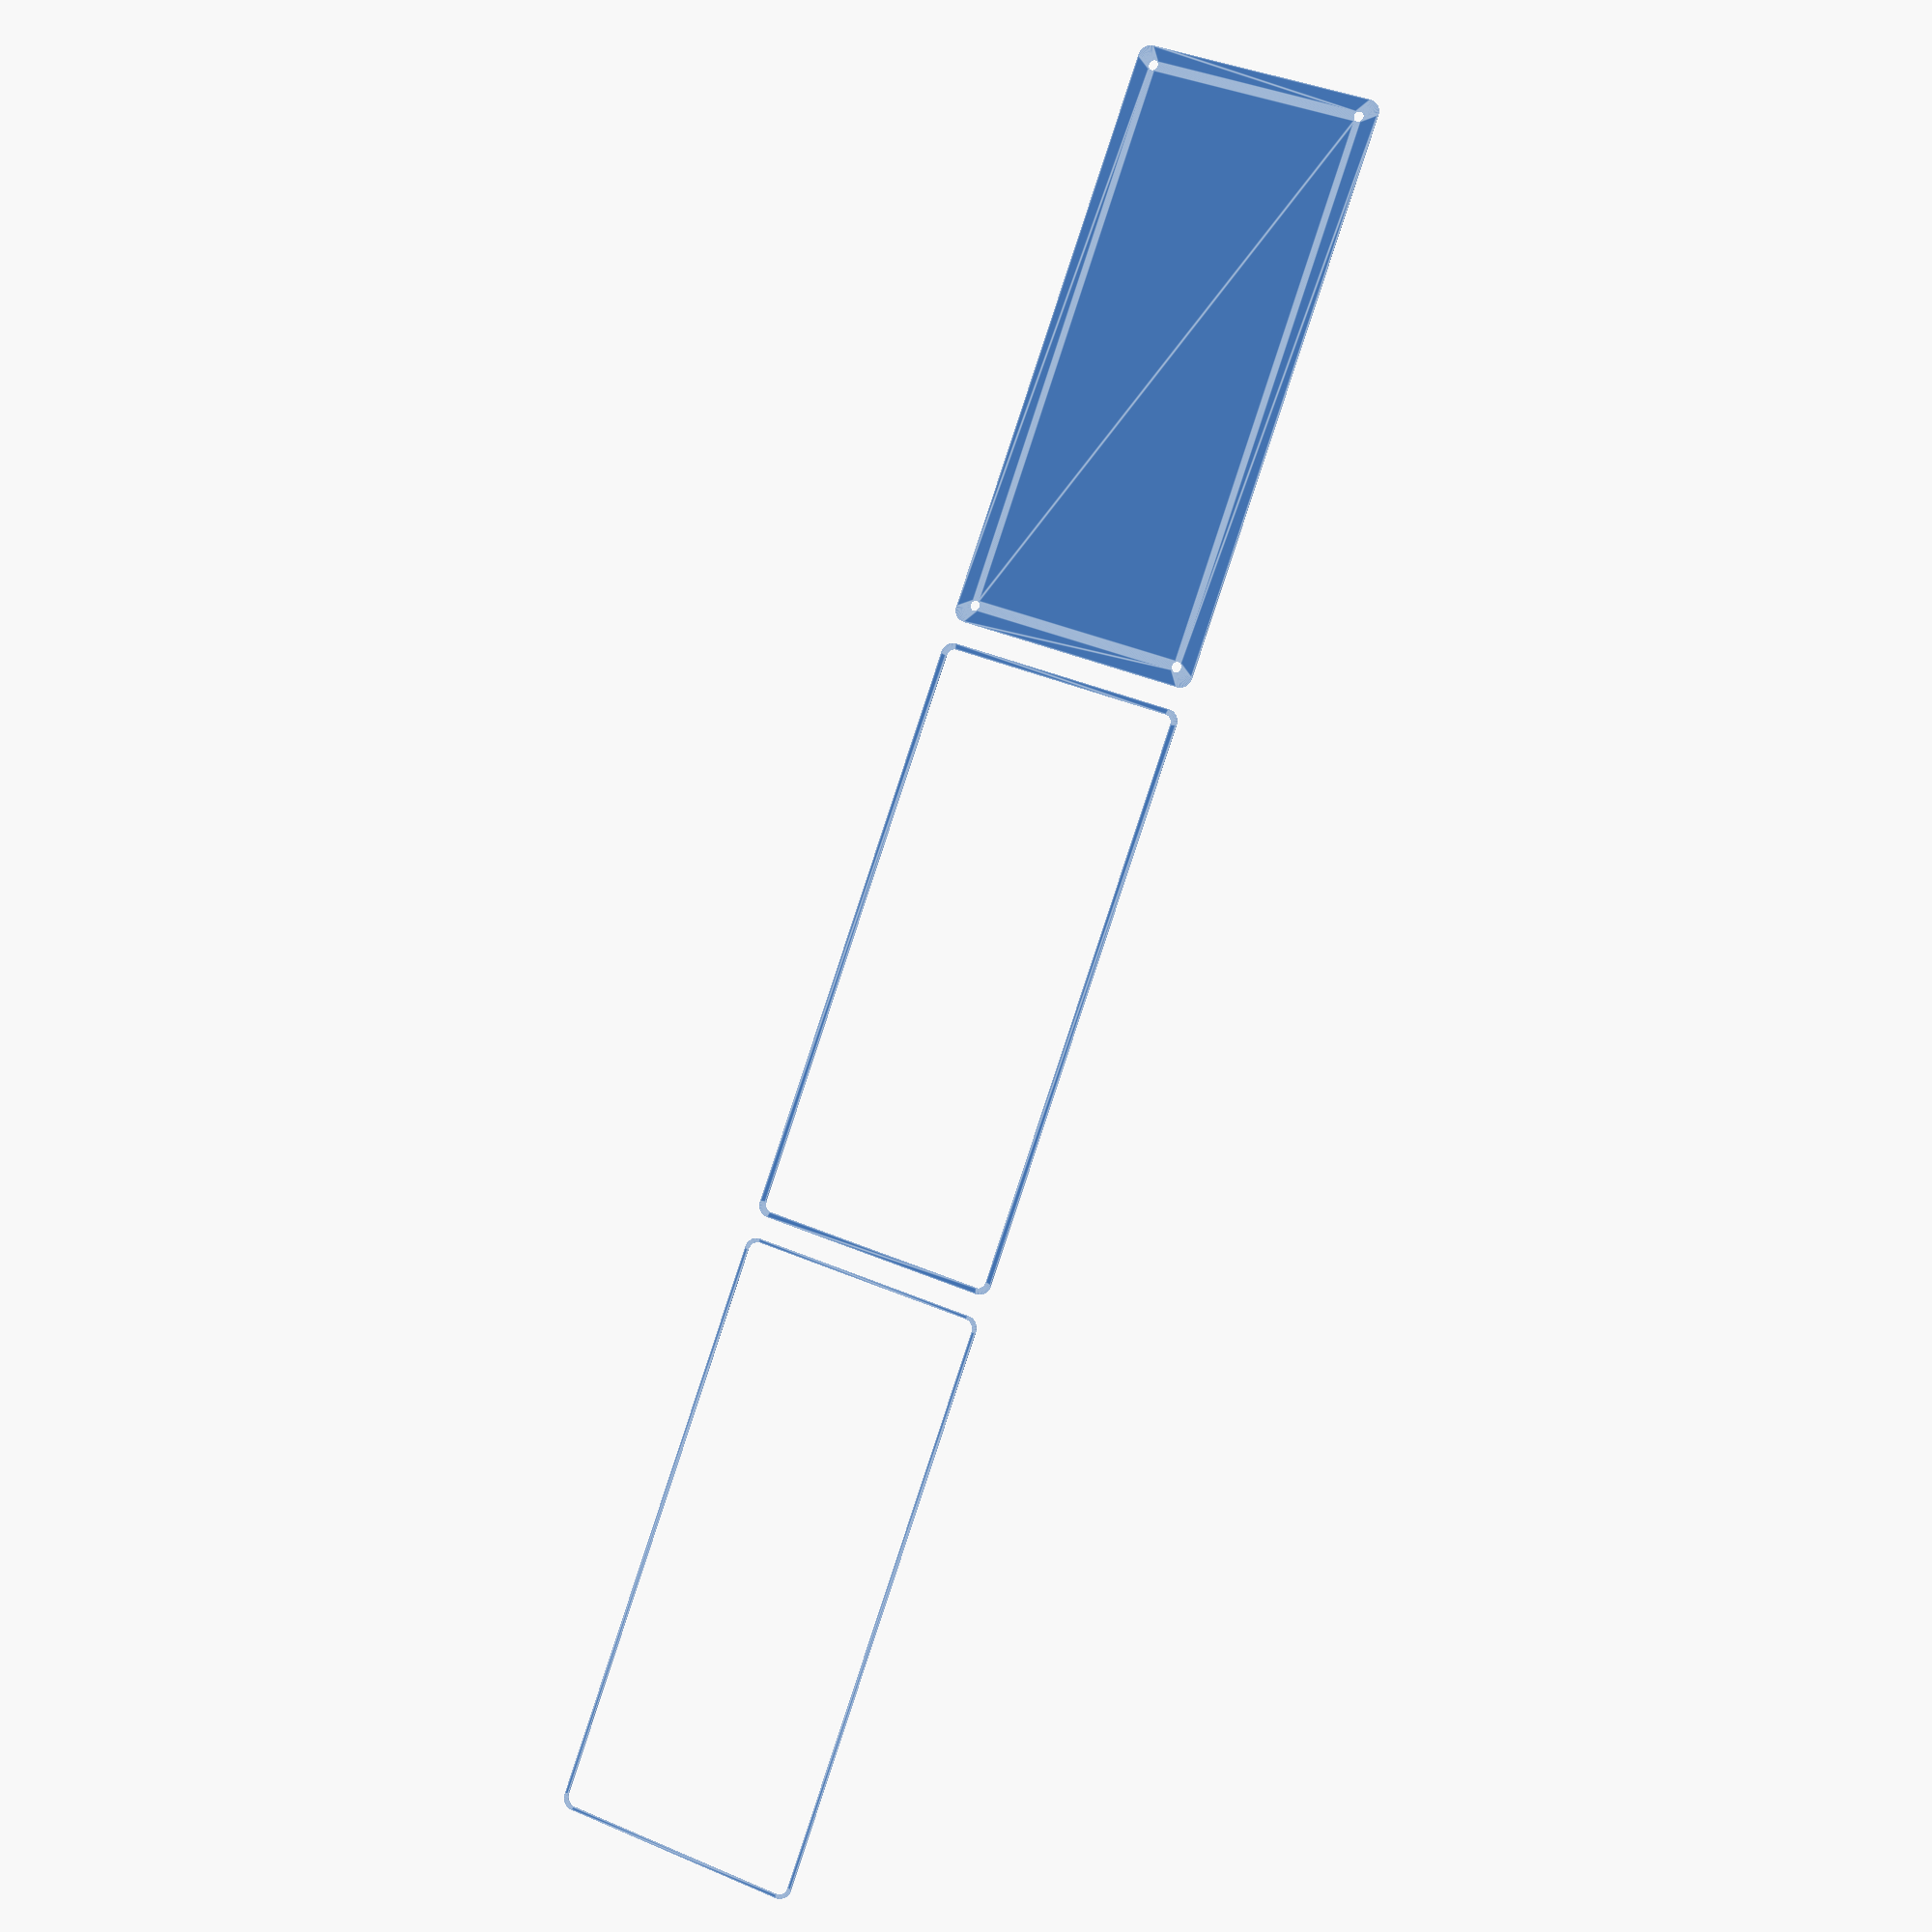
<openscad>
$fn = 50;


union() {
	translate(v = [0, 0, 0]) {
		projection() {
			intersection() {
				translate(v = [-500, -500, -7.5000000000]) {
					cube(size = [1000, 1000, 0.1000000000]);
				}
				difference() {
					union() {
						hull() {
							translate(v = [-47.5000000000, 115.0000000000, 0]) {
								cylinder(h = 18, r = 5);
							}
							translate(v = [47.5000000000, 115.0000000000, 0]) {
								cylinder(h = 18, r = 5);
							}
							translate(v = [-47.5000000000, -115.0000000000, 0]) {
								cylinder(h = 18, r = 5);
							}
							translate(v = [47.5000000000, -115.0000000000, 0]) {
								cylinder(h = 18, r = 5);
							}
						}
					}
					union() {
						translate(v = [-45.0000000000, -112.5000000000, 2]) {
							rotate(a = [0, 0, 0]) {
								difference() {
									union() {
										translate(v = [0, 0, -1.7000000000]) {
											cylinder(h = 1.7000000000, r1 = 1.5000000000, r2 = 2.4000000000);
										}
										cylinder(h = 50, r = 2.4000000000);
										translate(v = [0, 0, -6.0000000000]) {
											cylinder(h = 6, r = 1.5000000000);
										}
										translate(v = [0, 0, -6.0000000000]) {
											cylinder(h = 6, r = 1.8000000000);
										}
										translate(v = [0, 0, -6.0000000000]) {
											cylinder(h = 6, r = 1.5000000000);
										}
									}
									union();
								}
							}
						}
						translate(v = [45.0000000000, -112.5000000000, 2]) {
							rotate(a = [0, 0, 0]) {
								difference() {
									union() {
										translate(v = [0, 0, -1.7000000000]) {
											cylinder(h = 1.7000000000, r1 = 1.5000000000, r2 = 2.4000000000);
										}
										cylinder(h = 50, r = 2.4000000000);
										translate(v = [0, 0, -6.0000000000]) {
											cylinder(h = 6, r = 1.5000000000);
										}
										translate(v = [0, 0, -6.0000000000]) {
											cylinder(h = 6, r = 1.8000000000);
										}
										translate(v = [0, 0, -6.0000000000]) {
											cylinder(h = 6, r = 1.5000000000);
										}
									}
									union();
								}
							}
						}
						translate(v = [-45.0000000000, 112.5000000000, 2]) {
							rotate(a = [0, 0, 0]) {
								difference() {
									union() {
										translate(v = [0, 0, -1.7000000000]) {
											cylinder(h = 1.7000000000, r1 = 1.5000000000, r2 = 2.4000000000);
										}
										cylinder(h = 50, r = 2.4000000000);
										translate(v = [0, 0, -6.0000000000]) {
											cylinder(h = 6, r = 1.5000000000);
										}
										translate(v = [0, 0, -6.0000000000]) {
											cylinder(h = 6, r = 1.8000000000);
										}
										translate(v = [0, 0, -6.0000000000]) {
											cylinder(h = 6, r = 1.5000000000);
										}
									}
									union();
								}
							}
						}
						translate(v = [45.0000000000, 112.5000000000, 2]) {
							rotate(a = [0, 0, 0]) {
								difference() {
									union() {
										translate(v = [0, 0, -1.7000000000]) {
											cylinder(h = 1.7000000000, r1 = 1.5000000000, r2 = 2.4000000000);
										}
										cylinder(h = 50, r = 2.4000000000);
										translate(v = [0, 0, -6.0000000000]) {
											cylinder(h = 6, r = 1.5000000000);
										}
										translate(v = [0, 0, -6.0000000000]) {
											cylinder(h = 6, r = 1.8000000000);
										}
										translate(v = [0, 0, -6.0000000000]) {
											cylinder(h = 6, r = 1.5000000000);
										}
									}
									union();
								}
							}
						}
						translate(v = [0, 0, 3]) {
							hull() {
								union() {
									translate(v = [-47.0000000000, 114.5000000000, 4]) {
										cylinder(h = 30, r = 4);
									}
									translate(v = [-47.0000000000, 114.5000000000, 4]) {
										sphere(r = 4);
									}
									translate(v = [-47.0000000000, 114.5000000000, 34]) {
										sphere(r = 4);
									}
								}
								union() {
									translate(v = [47.0000000000, 114.5000000000, 4]) {
										cylinder(h = 30, r = 4);
									}
									translate(v = [47.0000000000, 114.5000000000, 4]) {
										sphere(r = 4);
									}
									translate(v = [47.0000000000, 114.5000000000, 34]) {
										sphere(r = 4);
									}
								}
								union() {
									translate(v = [-47.0000000000, -114.5000000000, 4]) {
										cylinder(h = 30, r = 4);
									}
									translate(v = [-47.0000000000, -114.5000000000, 4]) {
										sphere(r = 4);
									}
									translate(v = [-47.0000000000, -114.5000000000, 34]) {
										sphere(r = 4);
									}
								}
								union() {
									translate(v = [47.0000000000, -114.5000000000, 4]) {
										cylinder(h = 30, r = 4);
									}
									translate(v = [47.0000000000, -114.5000000000, 4]) {
										sphere(r = 4);
									}
									translate(v = [47.0000000000, -114.5000000000, 34]) {
										sphere(r = 4);
									}
								}
							}
						}
					}
				}
			}
		}
	}
	translate(v = [0, 249, 0]) {
		projection() {
			intersection() {
				translate(v = [-500, -500, -4.5000000000]) {
					cube(size = [1000, 1000, 0.1000000000]);
				}
				difference() {
					union() {
						hull() {
							translate(v = [-47.5000000000, 115.0000000000, 0]) {
								cylinder(h = 18, r = 5);
							}
							translate(v = [47.5000000000, 115.0000000000, 0]) {
								cylinder(h = 18, r = 5);
							}
							translate(v = [-47.5000000000, -115.0000000000, 0]) {
								cylinder(h = 18, r = 5);
							}
							translate(v = [47.5000000000, -115.0000000000, 0]) {
								cylinder(h = 18, r = 5);
							}
						}
					}
					union() {
						translate(v = [-45.0000000000, -112.5000000000, 2]) {
							rotate(a = [0, 0, 0]) {
								difference() {
									union() {
										translate(v = [0, 0, -1.7000000000]) {
											cylinder(h = 1.7000000000, r1 = 1.5000000000, r2 = 2.4000000000);
										}
										cylinder(h = 50, r = 2.4000000000);
										translate(v = [0, 0, -6.0000000000]) {
											cylinder(h = 6, r = 1.5000000000);
										}
										translate(v = [0, 0, -6.0000000000]) {
											cylinder(h = 6, r = 1.8000000000);
										}
										translate(v = [0, 0, -6.0000000000]) {
											cylinder(h = 6, r = 1.5000000000);
										}
									}
									union();
								}
							}
						}
						translate(v = [45.0000000000, -112.5000000000, 2]) {
							rotate(a = [0, 0, 0]) {
								difference() {
									union() {
										translate(v = [0, 0, -1.7000000000]) {
											cylinder(h = 1.7000000000, r1 = 1.5000000000, r2 = 2.4000000000);
										}
										cylinder(h = 50, r = 2.4000000000);
										translate(v = [0, 0, -6.0000000000]) {
											cylinder(h = 6, r = 1.5000000000);
										}
										translate(v = [0, 0, -6.0000000000]) {
											cylinder(h = 6, r = 1.8000000000);
										}
										translate(v = [0, 0, -6.0000000000]) {
											cylinder(h = 6, r = 1.5000000000);
										}
									}
									union();
								}
							}
						}
						translate(v = [-45.0000000000, 112.5000000000, 2]) {
							rotate(a = [0, 0, 0]) {
								difference() {
									union() {
										translate(v = [0, 0, -1.7000000000]) {
											cylinder(h = 1.7000000000, r1 = 1.5000000000, r2 = 2.4000000000);
										}
										cylinder(h = 50, r = 2.4000000000);
										translate(v = [0, 0, -6.0000000000]) {
											cylinder(h = 6, r = 1.5000000000);
										}
										translate(v = [0, 0, -6.0000000000]) {
											cylinder(h = 6, r = 1.8000000000);
										}
										translate(v = [0, 0, -6.0000000000]) {
											cylinder(h = 6, r = 1.5000000000);
										}
									}
									union();
								}
							}
						}
						translate(v = [45.0000000000, 112.5000000000, 2]) {
							rotate(a = [0, 0, 0]) {
								difference() {
									union() {
										translate(v = [0, 0, -1.7000000000]) {
											cylinder(h = 1.7000000000, r1 = 1.5000000000, r2 = 2.4000000000);
										}
										cylinder(h = 50, r = 2.4000000000);
										translate(v = [0, 0, -6.0000000000]) {
											cylinder(h = 6, r = 1.5000000000);
										}
										translate(v = [0, 0, -6.0000000000]) {
											cylinder(h = 6, r = 1.8000000000);
										}
										translate(v = [0, 0, -6.0000000000]) {
											cylinder(h = 6, r = 1.5000000000);
										}
									}
									union();
								}
							}
						}
						translate(v = [0, 0, 3]) {
							hull() {
								union() {
									translate(v = [-47.0000000000, 114.5000000000, 4]) {
										cylinder(h = 30, r = 4);
									}
									translate(v = [-47.0000000000, 114.5000000000, 4]) {
										sphere(r = 4);
									}
									translate(v = [-47.0000000000, 114.5000000000, 34]) {
										sphere(r = 4);
									}
								}
								union() {
									translate(v = [47.0000000000, 114.5000000000, 4]) {
										cylinder(h = 30, r = 4);
									}
									translate(v = [47.0000000000, 114.5000000000, 4]) {
										sphere(r = 4);
									}
									translate(v = [47.0000000000, 114.5000000000, 34]) {
										sphere(r = 4);
									}
								}
								union() {
									translate(v = [-47.0000000000, -114.5000000000, 4]) {
										cylinder(h = 30, r = 4);
									}
									translate(v = [-47.0000000000, -114.5000000000, 4]) {
										sphere(r = 4);
									}
									translate(v = [-47.0000000000, -114.5000000000, 34]) {
										sphere(r = 4);
									}
								}
								union() {
									translate(v = [47.0000000000, -114.5000000000, 4]) {
										cylinder(h = 30, r = 4);
									}
									translate(v = [47.0000000000, -114.5000000000, 4]) {
										sphere(r = 4);
									}
									translate(v = [47.0000000000, -114.5000000000, 34]) {
										sphere(r = 4);
									}
								}
							}
						}
					}
				}
			}
		}
	}
	translate(v = [0, 498, 0]) {
		projection() {
			intersection() {
				translate(v = [-500, -500, -1.5000000000]) {
					cube(size = [1000, 1000, 0.1000000000]);
				}
				difference() {
					union() {
						hull() {
							translate(v = [-47.5000000000, 115.0000000000, 0]) {
								cylinder(h = 18, r = 5);
							}
							translate(v = [47.5000000000, 115.0000000000, 0]) {
								cylinder(h = 18, r = 5);
							}
							translate(v = [-47.5000000000, -115.0000000000, 0]) {
								cylinder(h = 18, r = 5);
							}
							translate(v = [47.5000000000, -115.0000000000, 0]) {
								cylinder(h = 18, r = 5);
							}
						}
					}
					union() {
						translate(v = [-45.0000000000, -112.5000000000, 2]) {
							rotate(a = [0, 0, 0]) {
								difference() {
									union() {
										translate(v = [0, 0, -1.7000000000]) {
											cylinder(h = 1.7000000000, r1 = 1.5000000000, r2 = 2.4000000000);
										}
										cylinder(h = 50, r = 2.4000000000);
										translate(v = [0, 0, -6.0000000000]) {
											cylinder(h = 6, r = 1.5000000000);
										}
										translate(v = [0, 0, -6.0000000000]) {
											cylinder(h = 6, r = 1.8000000000);
										}
										translate(v = [0, 0, -6.0000000000]) {
											cylinder(h = 6, r = 1.5000000000);
										}
									}
									union();
								}
							}
						}
						translate(v = [45.0000000000, -112.5000000000, 2]) {
							rotate(a = [0, 0, 0]) {
								difference() {
									union() {
										translate(v = [0, 0, -1.7000000000]) {
											cylinder(h = 1.7000000000, r1 = 1.5000000000, r2 = 2.4000000000);
										}
										cylinder(h = 50, r = 2.4000000000);
										translate(v = [0, 0, -6.0000000000]) {
											cylinder(h = 6, r = 1.5000000000);
										}
										translate(v = [0, 0, -6.0000000000]) {
											cylinder(h = 6, r = 1.8000000000);
										}
										translate(v = [0, 0, -6.0000000000]) {
											cylinder(h = 6, r = 1.5000000000);
										}
									}
									union();
								}
							}
						}
						translate(v = [-45.0000000000, 112.5000000000, 2]) {
							rotate(a = [0, 0, 0]) {
								difference() {
									union() {
										translate(v = [0, 0, -1.7000000000]) {
											cylinder(h = 1.7000000000, r1 = 1.5000000000, r2 = 2.4000000000);
										}
										cylinder(h = 50, r = 2.4000000000);
										translate(v = [0, 0, -6.0000000000]) {
											cylinder(h = 6, r = 1.5000000000);
										}
										translate(v = [0, 0, -6.0000000000]) {
											cylinder(h = 6, r = 1.8000000000);
										}
										translate(v = [0, 0, -6.0000000000]) {
											cylinder(h = 6, r = 1.5000000000);
										}
									}
									union();
								}
							}
						}
						translate(v = [45.0000000000, 112.5000000000, 2]) {
							rotate(a = [0, 0, 0]) {
								difference() {
									union() {
										translate(v = [0, 0, -1.7000000000]) {
											cylinder(h = 1.7000000000, r1 = 1.5000000000, r2 = 2.4000000000);
										}
										cylinder(h = 50, r = 2.4000000000);
										translate(v = [0, 0, -6.0000000000]) {
											cylinder(h = 6, r = 1.5000000000);
										}
										translate(v = [0, 0, -6.0000000000]) {
											cylinder(h = 6, r = 1.8000000000);
										}
										translate(v = [0, 0, -6.0000000000]) {
											cylinder(h = 6, r = 1.5000000000);
										}
									}
									union();
								}
							}
						}
						translate(v = [0, 0, 3]) {
							hull() {
								union() {
									translate(v = [-47.0000000000, 114.5000000000, 4]) {
										cylinder(h = 30, r = 4);
									}
									translate(v = [-47.0000000000, 114.5000000000, 4]) {
										sphere(r = 4);
									}
									translate(v = [-47.0000000000, 114.5000000000, 34]) {
										sphere(r = 4);
									}
								}
								union() {
									translate(v = [47.0000000000, 114.5000000000, 4]) {
										cylinder(h = 30, r = 4);
									}
									translate(v = [47.0000000000, 114.5000000000, 4]) {
										sphere(r = 4);
									}
									translate(v = [47.0000000000, 114.5000000000, 34]) {
										sphere(r = 4);
									}
								}
								union() {
									translate(v = [-47.0000000000, -114.5000000000, 4]) {
										cylinder(h = 30, r = 4);
									}
									translate(v = [-47.0000000000, -114.5000000000, 4]) {
										sphere(r = 4);
									}
									translate(v = [-47.0000000000, -114.5000000000, 34]) {
										sphere(r = 4);
									}
								}
								union() {
									translate(v = [47.0000000000, -114.5000000000, 4]) {
										cylinder(h = 30, r = 4);
									}
									translate(v = [47.0000000000, -114.5000000000, 4]) {
										sphere(r = 4);
									}
									translate(v = [47.0000000000, -114.5000000000, 34]) {
										sphere(r = 4);
									}
								}
							}
						}
					}
				}
			}
		}
	}
	translate(v = [0, 747, 0]) {
		projection() {
			intersection() {
				translate(v = [-500, -500, 1.5000000000]) {
					cube(size = [1000, 1000, 0.1000000000]);
				}
				difference() {
					union() {
						hull() {
							translate(v = [-47.5000000000, 115.0000000000, 0]) {
								cylinder(h = 18, r = 5);
							}
							translate(v = [47.5000000000, 115.0000000000, 0]) {
								cylinder(h = 18, r = 5);
							}
							translate(v = [-47.5000000000, -115.0000000000, 0]) {
								cylinder(h = 18, r = 5);
							}
							translate(v = [47.5000000000, -115.0000000000, 0]) {
								cylinder(h = 18, r = 5);
							}
						}
					}
					union() {
						translate(v = [-45.0000000000, -112.5000000000, 2]) {
							rotate(a = [0, 0, 0]) {
								difference() {
									union() {
										translate(v = [0, 0, -1.7000000000]) {
											cylinder(h = 1.7000000000, r1 = 1.5000000000, r2 = 2.4000000000);
										}
										cylinder(h = 50, r = 2.4000000000);
										translate(v = [0, 0, -6.0000000000]) {
											cylinder(h = 6, r = 1.5000000000);
										}
										translate(v = [0, 0, -6.0000000000]) {
											cylinder(h = 6, r = 1.8000000000);
										}
										translate(v = [0, 0, -6.0000000000]) {
											cylinder(h = 6, r = 1.5000000000);
										}
									}
									union();
								}
							}
						}
						translate(v = [45.0000000000, -112.5000000000, 2]) {
							rotate(a = [0, 0, 0]) {
								difference() {
									union() {
										translate(v = [0, 0, -1.7000000000]) {
											cylinder(h = 1.7000000000, r1 = 1.5000000000, r2 = 2.4000000000);
										}
										cylinder(h = 50, r = 2.4000000000);
										translate(v = [0, 0, -6.0000000000]) {
											cylinder(h = 6, r = 1.5000000000);
										}
										translate(v = [0, 0, -6.0000000000]) {
											cylinder(h = 6, r = 1.8000000000);
										}
										translate(v = [0, 0, -6.0000000000]) {
											cylinder(h = 6, r = 1.5000000000);
										}
									}
									union();
								}
							}
						}
						translate(v = [-45.0000000000, 112.5000000000, 2]) {
							rotate(a = [0, 0, 0]) {
								difference() {
									union() {
										translate(v = [0, 0, -1.7000000000]) {
											cylinder(h = 1.7000000000, r1 = 1.5000000000, r2 = 2.4000000000);
										}
										cylinder(h = 50, r = 2.4000000000);
										translate(v = [0, 0, -6.0000000000]) {
											cylinder(h = 6, r = 1.5000000000);
										}
										translate(v = [0, 0, -6.0000000000]) {
											cylinder(h = 6, r = 1.8000000000);
										}
										translate(v = [0, 0, -6.0000000000]) {
											cylinder(h = 6, r = 1.5000000000);
										}
									}
									union();
								}
							}
						}
						translate(v = [45.0000000000, 112.5000000000, 2]) {
							rotate(a = [0, 0, 0]) {
								difference() {
									union() {
										translate(v = [0, 0, -1.7000000000]) {
											cylinder(h = 1.7000000000, r1 = 1.5000000000, r2 = 2.4000000000);
										}
										cylinder(h = 50, r = 2.4000000000);
										translate(v = [0, 0, -6.0000000000]) {
											cylinder(h = 6, r = 1.5000000000);
										}
										translate(v = [0, 0, -6.0000000000]) {
											cylinder(h = 6, r = 1.8000000000);
										}
										translate(v = [0, 0, -6.0000000000]) {
											cylinder(h = 6, r = 1.5000000000);
										}
									}
									union();
								}
							}
						}
						translate(v = [0, 0, 3]) {
							hull() {
								union() {
									translate(v = [-47.0000000000, 114.5000000000, 4]) {
										cylinder(h = 30, r = 4);
									}
									translate(v = [-47.0000000000, 114.5000000000, 4]) {
										sphere(r = 4);
									}
									translate(v = [-47.0000000000, 114.5000000000, 34]) {
										sphere(r = 4);
									}
								}
								union() {
									translate(v = [47.0000000000, 114.5000000000, 4]) {
										cylinder(h = 30, r = 4);
									}
									translate(v = [47.0000000000, 114.5000000000, 4]) {
										sphere(r = 4);
									}
									translate(v = [47.0000000000, 114.5000000000, 34]) {
										sphere(r = 4);
									}
								}
								union() {
									translate(v = [-47.0000000000, -114.5000000000, 4]) {
										cylinder(h = 30, r = 4);
									}
									translate(v = [-47.0000000000, -114.5000000000, 4]) {
										sphere(r = 4);
									}
									translate(v = [-47.0000000000, -114.5000000000, 34]) {
										sphere(r = 4);
									}
								}
								union() {
									translate(v = [47.0000000000, -114.5000000000, 4]) {
										cylinder(h = 30, r = 4);
									}
									translate(v = [47.0000000000, -114.5000000000, 4]) {
										sphere(r = 4);
									}
									translate(v = [47.0000000000, -114.5000000000, 34]) {
										sphere(r = 4);
									}
								}
							}
						}
					}
				}
			}
		}
	}
	translate(v = [0, 996, 0]) {
		projection() {
			intersection() {
				translate(v = [-500, -500, 4.5000000000]) {
					cube(size = [1000, 1000, 0.1000000000]);
				}
				difference() {
					union() {
						hull() {
							translate(v = [-47.5000000000, 115.0000000000, 0]) {
								cylinder(h = 18, r = 5);
							}
							translate(v = [47.5000000000, 115.0000000000, 0]) {
								cylinder(h = 18, r = 5);
							}
							translate(v = [-47.5000000000, -115.0000000000, 0]) {
								cylinder(h = 18, r = 5);
							}
							translate(v = [47.5000000000, -115.0000000000, 0]) {
								cylinder(h = 18, r = 5);
							}
						}
					}
					union() {
						translate(v = [-45.0000000000, -112.5000000000, 2]) {
							rotate(a = [0, 0, 0]) {
								difference() {
									union() {
										translate(v = [0, 0, -1.7000000000]) {
											cylinder(h = 1.7000000000, r1 = 1.5000000000, r2 = 2.4000000000);
										}
										cylinder(h = 50, r = 2.4000000000);
										translate(v = [0, 0, -6.0000000000]) {
											cylinder(h = 6, r = 1.5000000000);
										}
										translate(v = [0, 0, -6.0000000000]) {
											cylinder(h = 6, r = 1.8000000000);
										}
										translate(v = [0, 0, -6.0000000000]) {
											cylinder(h = 6, r = 1.5000000000);
										}
									}
									union();
								}
							}
						}
						translate(v = [45.0000000000, -112.5000000000, 2]) {
							rotate(a = [0, 0, 0]) {
								difference() {
									union() {
										translate(v = [0, 0, -1.7000000000]) {
											cylinder(h = 1.7000000000, r1 = 1.5000000000, r2 = 2.4000000000);
										}
										cylinder(h = 50, r = 2.4000000000);
										translate(v = [0, 0, -6.0000000000]) {
											cylinder(h = 6, r = 1.5000000000);
										}
										translate(v = [0, 0, -6.0000000000]) {
											cylinder(h = 6, r = 1.8000000000);
										}
										translate(v = [0, 0, -6.0000000000]) {
											cylinder(h = 6, r = 1.5000000000);
										}
									}
									union();
								}
							}
						}
						translate(v = [-45.0000000000, 112.5000000000, 2]) {
							rotate(a = [0, 0, 0]) {
								difference() {
									union() {
										translate(v = [0, 0, -1.7000000000]) {
											cylinder(h = 1.7000000000, r1 = 1.5000000000, r2 = 2.4000000000);
										}
										cylinder(h = 50, r = 2.4000000000);
										translate(v = [0, 0, -6.0000000000]) {
											cylinder(h = 6, r = 1.5000000000);
										}
										translate(v = [0, 0, -6.0000000000]) {
											cylinder(h = 6, r = 1.8000000000);
										}
										translate(v = [0, 0, -6.0000000000]) {
											cylinder(h = 6, r = 1.5000000000);
										}
									}
									union();
								}
							}
						}
						translate(v = [45.0000000000, 112.5000000000, 2]) {
							rotate(a = [0, 0, 0]) {
								difference() {
									union() {
										translate(v = [0, 0, -1.7000000000]) {
											cylinder(h = 1.7000000000, r1 = 1.5000000000, r2 = 2.4000000000);
										}
										cylinder(h = 50, r = 2.4000000000);
										translate(v = [0, 0, -6.0000000000]) {
											cylinder(h = 6, r = 1.5000000000);
										}
										translate(v = [0, 0, -6.0000000000]) {
											cylinder(h = 6, r = 1.8000000000);
										}
										translate(v = [0, 0, -6.0000000000]) {
											cylinder(h = 6, r = 1.5000000000);
										}
									}
									union();
								}
							}
						}
						translate(v = [0, 0, 3]) {
							hull() {
								union() {
									translate(v = [-47.0000000000, 114.5000000000, 4]) {
										cylinder(h = 30, r = 4);
									}
									translate(v = [-47.0000000000, 114.5000000000, 4]) {
										sphere(r = 4);
									}
									translate(v = [-47.0000000000, 114.5000000000, 34]) {
										sphere(r = 4);
									}
								}
								union() {
									translate(v = [47.0000000000, 114.5000000000, 4]) {
										cylinder(h = 30, r = 4);
									}
									translate(v = [47.0000000000, 114.5000000000, 4]) {
										sphere(r = 4);
									}
									translate(v = [47.0000000000, 114.5000000000, 34]) {
										sphere(r = 4);
									}
								}
								union() {
									translate(v = [-47.0000000000, -114.5000000000, 4]) {
										cylinder(h = 30, r = 4);
									}
									translate(v = [-47.0000000000, -114.5000000000, 4]) {
										sphere(r = 4);
									}
									translate(v = [-47.0000000000, -114.5000000000, 34]) {
										sphere(r = 4);
									}
								}
								union() {
									translate(v = [47.0000000000, -114.5000000000, 4]) {
										cylinder(h = 30, r = 4);
									}
									translate(v = [47.0000000000, -114.5000000000, 4]) {
										sphere(r = 4);
									}
									translate(v = [47.0000000000, -114.5000000000, 34]) {
										sphere(r = 4);
									}
								}
							}
						}
					}
				}
			}
		}
	}
	translate(v = [0, 1245, 0]) {
		projection() {
			intersection() {
				translate(v = [-500, -500, 7.5000000000]) {
					cube(size = [1000, 1000, 0.1000000000]);
				}
				difference() {
					union() {
						hull() {
							translate(v = [-47.5000000000, 115.0000000000, 0]) {
								cylinder(h = 18, r = 5);
							}
							translate(v = [47.5000000000, 115.0000000000, 0]) {
								cylinder(h = 18, r = 5);
							}
							translate(v = [-47.5000000000, -115.0000000000, 0]) {
								cylinder(h = 18, r = 5);
							}
							translate(v = [47.5000000000, -115.0000000000, 0]) {
								cylinder(h = 18, r = 5);
							}
						}
					}
					union() {
						translate(v = [-45.0000000000, -112.5000000000, 2]) {
							rotate(a = [0, 0, 0]) {
								difference() {
									union() {
										translate(v = [0, 0, -1.7000000000]) {
											cylinder(h = 1.7000000000, r1 = 1.5000000000, r2 = 2.4000000000);
										}
										cylinder(h = 50, r = 2.4000000000);
										translate(v = [0, 0, -6.0000000000]) {
											cylinder(h = 6, r = 1.5000000000);
										}
										translate(v = [0, 0, -6.0000000000]) {
											cylinder(h = 6, r = 1.8000000000);
										}
										translate(v = [0, 0, -6.0000000000]) {
											cylinder(h = 6, r = 1.5000000000);
										}
									}
									union();
								}
							}
						}
						translate(v = [45.0000000000, -112.5000000000, 2]) {
							rotate(a = [0, 0, 0]) {
								difference() {
									union() {
										translate(v = [0, 0, -1.7000000000]) {
											cylinder(h = 1.7000000000, r1 = 1.5000000000, r2 = 2.4000000000);
										}
										cylinder(h = 50, r = 2.4000000000);
										translate(v = [0, 0, -6.0000000000]) {
											cylinder(h = 6, r = 1.5000000000);
										}
										translate(v = [0, 0, -6.0000000000]) {
											cylinder(h = 6, r = 1.8000000000);
										}
										translate(v = [0, 0, -6.0000000000]) {
											cylinder(h = 6, r = 1.5000000000);
										}
									}
									union();
								}
							}
						}
						translate(v = [-45.0000000000, 112.5000000000, 2]) {
							rotate(a = [0, 0, 0]) {
								difference() {
									union() {
										translate(v = [0, 0, -1.7000000000]) {
											cylinder(h = 1.7000000000, r1 = 1.5000000000, r2 = 2.4000000000);
										}
										cylinder(h = 50, r = 2.4000000000);
										translate(v = [0, 0, -6.0000000000]) {
											cylinder(h = 6, r = 1.5000000000);
										}
										translate(v = [0, 0, -6.0000000000]) {
											cylinder(h = 6, r = 1.8000000000);
										}
										translate(v = [0, 0, -6.0000000000]) {
											cylinder(h = 6, r = 1.5000000000);
										}
									}
									union();
								}
							}
						}
						translate(v = [45.0000000000, 112.5000000000, 2]) {
							rotate(a = [0, 0, 0]) {
								difference() {
									union() {
										translate(v = [0, 0, -1.7000000000]) {
											cylinder(h = 1.7000000000, r1 = 1.5000000000, r2 = 2.4000000000);
										}
										cylinder(h = 50, r = 2.4000000000);
										translate(v = [0, 0, -6.0000000000]) {
											cylinder(h = 6, r = 1.5000000000);
										}
										translate(v = [0, 0, -6.0000000000]) {
											cylinder(h = 6, r = 1.8000000000);
										}
										translate(v = [0, 0, -6.0000000000]) {
											cylinder(h = 6, r = 1.5000000000);
										}
									}
									union();
								}
							}
						}
						translate(v = [0, 0, 3]) {
							hull() {
								union() {
									translate(v = [-47.0000000000, 114.5000000000, 4]) {
										cylinder(h = 30, r = 4);
									}
									translate(v = [-47.0000000000, 114.5000000000, 4]) {
										sphere(r = 4);
									}
									translate(v = [-47.0000000000, 114.5000000000, 34]) {
										sphere(r = 4);
									}
								}
								union() {
									translate(v = [47.0000000000, 114.5000000000, 4]) {
										cylinder(h = 30, r = 4);
									}
									translate(v = [47.0000000000, 114.5000000000, 4]) {
										sphere(r = 4);
									}
									translate(v = [47.0000000000, 114.5000000000, 34]) {
										sphere(r = 4);
									}
								}
								union() {
									translate(v = [-47.0000000000, -114.5000000000, 4]) {
										cylinder(h = 30, r = 4);
									}
									translate(v = [-47.0000000000, -114.5000000000, 4]) {
										sphere(r = 4);
									}
									translate(v = [-47.0000000000, -114.5000000000, 34]) {
										sphere(r = 4);
									}
								}
								union() {
									translate(v = [47.0000000000, -114.5000000000, 4]) {
										cylinder(h = 30, r = 4);
									}
									translate(v = [47.0000000000, -114.5000000000, 4]) {
										sphere(r = 4);
									}
									translate(v = [47.0000000000, -114.5000000000, 34]) {
										sphere(r = 4);
									}
								}
							}
						}
					}
				}
			}
		}
	}
}
</openscad>
<views>
elev=186.7 azim=340.2 roll=337.8 proj=p view=edges
</views>
